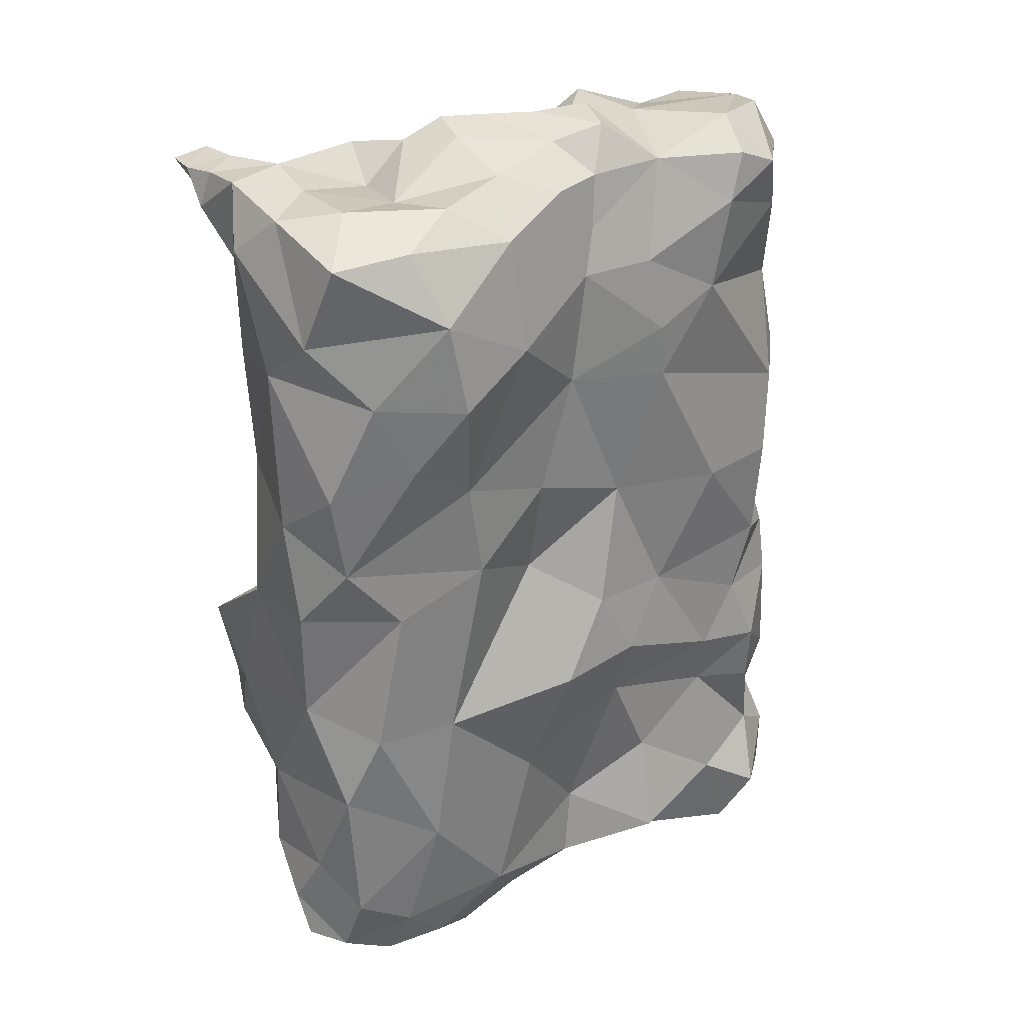
<metadata>
{"format":"obj","ext":"obj","renderer":"f3d","projection":"perspective","resolution":1024,"background":"white","views":[{"elev":30.9,"azim":-35.1,"up":"+Z"}]}
</metadata>
<code>
v -0.2742 -0.3849 0.3023
v -0.1516 -0.4809 -0.4113
v -0.1482 -0.4391 0.4746
v 0.1039 -0.6194 0.2618
v 0.1545 -0.5679 -0.41
v 0.2633 -0.6012 0.005707
v 0.2877 -0.5025 0.5015
v 0.09989 -0.6204 0.317
v 0.02855 -0.3866 0.3427
v -0.03934 -0.4032 0.3101
v 0.02522 -0.5931 0.439
v 0.0185 -0.3946 0.4558
v 0.1163 -0.6114 -0.005646
v -0.1618 -0.5143 0.485
v 0.1731 -0.3637 0.3878
v 0.0731 -0.3948 0.4628
v 0.1666 -0.6203 0.3484
v 0.009027 -0.6054 0.395
v 0.3044 -0.3927 0.2369
v 0.02885 -0.4516 0.4993
v 0.09724 -0.3882 0.109
v -0.09628 -0.6219 0.4651
v -0.00841 -0.6073 0.2817
v 0.2841 -0.5914 0.1976
v -0.3105 -0.453 0.4481
v 0.156 -0.4882 0.5074
v 0.08759 -0.6104 0.3942
v 0.05874 -0.4587 0.2251
v -0.2564 -0.618 0.3251
v -0.3085 -0.5409 -0.05638
v -0.06778 -0.4863 0.5244
v 0.1152 -0.5831 0.4913
v 0.05284 -0.3038 0.4079
v -0.2339 -0.4602 0.4963
v -0.2857 -0.6006 0.4728
v -0.2244 -0.397 0.4051
v -0.149 -0.3868 0.08936
v -0.04105 -0.4141 0.5047
v -0.07449 -0.3926 0.408
v -0.1486 -0.3679 0.3229
v -0.09966 -0.3628 0.2049
v 0.1868 -0.3839 -0.1606
v 0.2035 -0.589 -0.1936
v -0.05709 -0.6031 -0.2007
v -0.09066 -0.6411 0.3529
v -0.1497 -0.6232 0.2022
v 0.02569 -0.3882 0.2582
v 0.214 -0.5721 0.5156
v 0.2764 -0.5855 0.4045
v 0.2877 -0.4473 0.3695
v -0.188 -0.6505 0.4075
v 0.182 -0.6202 0.1128
v 0.1223 -0.4122 0.2977
v 0.1673 -0.4317 0.1917
v 0.2572 -0.4247 0.03666
v 0.2117 -0.3413 0.2817
v 0.185 -0.6226 0.4411
v -0.3117 -0.5195 0.1649
v -0.237 -0.5417 0.5019
v -0.2059 -0.6113 0.4756
v -0.01221 -0.4303 -0.07511
v -0.01147 -0.3087 -0.2945
v -0.2116 -0.3685 -0.1849
v -0.3049 -0.5425 -0.2723
v -0.04464 -0.4121 0.2321
v 0.0007532 -0.3426 0.1522
v -0.09669 -0.3851 0.2722
v -0.1719 -0.3674 0.244
v -0.2739 -0.3997 0.1769
v -0.3074 -0.4425 0.04582
v -0.3101 -0.4037 -0.08999
v -0.2288 -0.3564 -0.004652
v -0.3002 -0.447 -0.2008
v -0.2557 -0.378 -0.3409
v -0.147 -0.314 -0.291
v -0.07322 -0.4104 -0.2089
v 0.05382 -0.3772 -0.1796
v 0.1428 -0.3745 -0.325
v 0.1069 -0.477 -0.1102
v -0.2268 -0.6086 0.06306
v -0.04916 -0.5881 0.05835
v -0.1705 -0.6178 -0.08746
v -0.1953 -0.6199 -0.2269
v -0.1018 -0.6074 -0.3451
v 0.001029 -0.5262 -0.44
v 0.0286 -0.5673 -0.3075
v -0.2913 -0.5893 -0.1637
v -0.2266 -0.6049 -0.3469
v -0.2878 -0.496 -0.3976
v -0.0339 -0.6472 -0.06879
v 0.06736 -0.6015 -0.1467
v 0.3212 -0.4872 -0.1136
v 0.2992 -0.4428 -0.2824
v 0.009708 -0.5438 0.5205
v 0.08043 -0.5045 0.5354
v 0.23 -0.4085 0.4751
v 0.3092 -0.5405 0.3008
v 0.3169 -0.4926 0.208
v 0.004281 -0.3885 0.1974
v -0.0512 -0.3842 0.1819
v -0.05029 -0.3918 0.08313
v -0.1064 -0.3918 -0.01875
v -0.1719 -0.3574 -0.09053
v -0.0981 -0.413 -0.1104
v -0.04256 -0.477 -0.1505
v -0.3057 -0.4489 -0.2976
v -0.2878 -0.4996 0.4906
v -0.174 -0.6601 0.316
v -0.22 -0.6332 0.2494
v -0.1541 -0.3801 -0.3751
v -0.04579 -0.4321 -0.3816
v -0.2214 -0.4282 -0.4042
v -0.2426 -0.3489 0.09524
v -0.1971 -0.3808 0.1555
v 0.02704 -0.3552 0.07089
v 0.09685 -0.4595 -0.4012
v 0.2469 -0.4476 -0.4255
v 0.04472 -0.3552 -0.3867
v 0.3123 -0.5865 -0.3636
v -0.2678 -0.3006 -0.113
v -0.09915 -0.4343 0.5121
v -0.1181 -0.356 0.4757
v -0.1382 -0.3962 0.5071
v -0.1983 -0.3576 0.4702
v -0.2954 -0.3571 0.4591
v 0.01365 -0.4306 0.2284
v -0.01103 -0.4135 0.2615
v -0.3088 -0.503 0.3319
v -0.04863 -0.3603 0.1304
v 0.11 -0.601 -0.2456
v 0.1021 -0.6317 -0.3454
v 0.21 -0.608 -0.3196
v 0.2356 -0.6096 -0.4072
v 0.2262 -0.5303 -0.4409
v 0.1696 -0.4717 -0.4362
v 0.178 -0.3643 -0.4266
v 0.2758 -0.3526 -0.3581
v 0.1005 -0.3426 0.3497
v -0.02286 -0.3929 0.001626
v 0.09136 -0.4182 -0.004047
v 0.1629 -0.4427 0.05938
v 0.1829 -0.4508 -0.04307
v 0.2766 -0.3874 -0.07238
v 0.3063 -0.3981 -0.1799
v 0.03544 -0.3917 -0.03907
v 0.05258 -0.4112 -0.1111
v 0.1151 -0.3515 -0.1231
v 0.2972 -0.3144 0.3809
v -0.1605 -0.3929 0.4268
v 0.1487 -0.4011 0.5062
v 0.1017 -0.449 0.5044
v 0.1349 -0.3633 0.4477
v 0.1337 -0.2995 0.4044
v 0.09591 -0.3195 0.4446
v -0.3184 -0.5092 -0.3342
v -0.2928 -0.5719 -0.3753
v -0.2156 -0.5479 -0.4168
v -0.126 -0.5686 -0.4253
v -0.07853 -0.5031 -0.4436
v -0.05436 -0.563 -0.4075
v 0.01732 -0.5747 -0.3829
v 0.07191 -0.5306 -0.4125
v 0.03157 -0.4767 -0.4054
v -0.2841 -0.5945 -0.3114
v -0.3054 -0.5744 0.388
v -0.257 -0.6055 -0.08496
v -0.2864 -0.4131 0.5013
v -0.2269 -0.4 0.5035
v -0.2508 -0.3429 0.4998
v 0.1787 -0.4497 -0.1205
v 0.1665 -0.3872 -0.09523
v 0.1214 -0.4167 -0.1342
v 0.2269 -0.3303 -0.1094
v 0.1251 -0.3902 -0.2067
v 0.2103 -0.3917 -0.2556
v 0.1669 -0.3274 -0.1035
v 0.2503 -0.3475 -0.1791
v 0.1573 -0.3458 -0.1487
v 0.2057 -0.3394 -0.1526
v 0.2125 -0.3432 -0.3154
v 0.2167 -0.3045 -0.387
v 0.1436 -0.2797 -0.3316
v 0.1464 -0.3082 -0.3967
v 0.08202 -0.2968 -0.3656
v 0.01628 -0.3035 -0.3552
v 0.0635 -0.3517 -0.3027
v 0.01282 -0.3635 -0.2446
v 0.07296 -0.3962 -0.2512
v 0.1342 -0.4042 -0.2687
v 0.1348 -0.3662 -0.3844
v 0.09346 -0.3005 -0.3073
v 0.1632 -0.3663 -0.2398
v 0.1729 -0.3858 -0.2778
v 0.2152 -0.3959 -0.3085
v 0.2549 -0.3679 -0.3164
v 0.2777 -0.2808 -0.3018
v 0.2528 -0.3238 -0.2915
v 0.2126 -0.2764 -0.316
v 0.2551 -0.278 -0.3541
v 0.3028 -0.3055 -0.3451
v 0.1508 -0.4036 -0.3025
v 0.1105 -0.3892 -0.301
v 0.1754 -0.3804 -0.3127
v 0.1649 -0.3328 -0.3129
v 0.2146 -0.3096 -0.2923
v 0.1988 -0.3541 -0.07475
v 0.209 -0.4079 -0.06646
v 0.2413 -0.3763 -0.01224
v 0.1622 -0.4126 0.1236
v 0.26 -0.4229 0.1502
v 0.3001 -0.5188 0.09395
v 0.3023 -0.5062 -0.009002
v 0.3092 -0.5761 -0.07619
v 0.3177 -0.5725 -0.1912
v 0.3282 -0.483 -0.2056
v 0.1225 -0.4332 0.09365
v 0.0924 -0.2719 0.4221
v 0.2508 -0.61 0.467
v 0.2964 -0.5592 0.4643
v 0.3076 -0.5147 0.4019
v 0.3064 -0.4493 0.4462
v 0.2984 -0.3646 0.4497
v 0.2682 -0.5546 0.5136
v 0.2641 -0.6131 -0.1385
v 0.2373 -0.6026 -0.06694
v 0.1919 -0.6111 -0.1243
v 0.03541 -0.4074 0.03039
v 0.08131 -0.3745 0.05223
v -0.005985 -0.3855 0.04826
v -0.07728 -0.375 -0.3123
v 0.2259 -0.4116 0.244
v 0.2708 -0.4004 0.3081
v 0.3091 -0.4583 0.276
v 0.1861 -0.3999 0.2941
v 0.2294 -0.3596 0.3467
v 0.286 -0.3436 0.3274
v 0.2798 -0.3851 0.3742
v 0.1738 -0.3562 0.3303
v 0.1547 -0.399 0.3288
v 0.2404 -0.3721 0.4232
v 0.1582 -0.4252 0.3011
v 0.1367 -0.4426 0.245
v 0.1744 -0.4073 0.2373
v -0.07359 -0.3672 0.02958
v -0.1071 -0.4356 0.04557
v -0.1816 -0.4162 0.02177
v 0.2646 -0.6069 -0.2024
v -0.3125 -0.5467 0.06275
v -0.281 -0.593 0.1295
v -0.2949 -0.5905 0.2197
v 0.02225 -0.629 0.007685
v 0.05571 -0.6072 0.1294
v 0.0621 -0.6339 -0.06778
v -0.01818 -0.4594 0.53
v 0.02412 -0.4932 0.5338
v -0.05922 -0.4438 0.5314
v -0.2434 -0.3514 0.4349
v 0.2042 -0.6135 0.4875
v 0.2 -0.3833 0.259
v 0.2606 -0.4174 0.3488
v 0.3175 -0.543 0.1583
v 0.2715 -0.6029 0.1091
v 0.3204 -0.55 0.2158
v 0.06114 -0.3669 0.3952
v 0.04852 -0.364 0.4393
v 0.01097 -0.3797 0.4056
v 0.3122 -0.432 -0.3687
v 0.2767 -0.3945 -0.4063
v 0.3472 -0.5244 -0.1597
v -0.1987 -0.3295 -0.3428
v -0.2437 -0.3314 -0.2627
v -0.2137 -0.3654 -0.3939
v -0.2535 -0.3942 -0.3877
v 0.1699 -0.5274 -0.4467
v 0.1268 -0.5192 -0.4119
v 0.2458 -0.3505 -0.0558
v 0.2836 -0.3124 0.2495
v 0.262 -0.3635 0.2648
v -0.19 -0.3471 0.05118
v 0.2643 -0.6312 -0.3509
v 0.279 -0.5951 -0.2806
v 0.3184 -0.5231 -0.3059
v -0.2955 -0.3637 -0.1651
v -0.2577 -0.3292 -0.2015
v -0.2474 -0.3404 -0.1473
v -0.2883 -0.3419 -0.1237
v -0.3016 -0.3298 -0.04025
v -0.2056 -0.3268 -0.2219
v -0.2449 -0.5873 -0.3945
v -0.18 -0.5975 -0.3926
v -0.1451 -0.582 0.4976
v -0.0706 -0.5623 0.5081
v -0.01689 -0.5948 0.4892
v 0.03566 -0.5812 0.491
v 0.06199 -0.5562 0.5323
v -0.134 -0.6232 0.1018
v -0.04695 -0.6085 0.1651
v -0.2704 -0.2973 0.4582
v -0.3152 -0.5296 -0.3774
v -0.1364 -0.4544 -0.0146
v -0.163 -0.4043 -0.03385
v -0.2861 -0.4035 0.4172
v 0.2509 -0.3616 0.3088
v 0.2602 -0.313 0.2952
v 0.2835 -0.3691 0.2939
v 0.2988 -0.3297 0.2893
v 0.2884 -0.2969 0.281
v 0.2947 -0.3039 0.321
v 0.2593 -0.3151 0.3348
v 0.2639 -0.3681 0.3417
v 0.2385 -0.3929 0.3272
v 0.3115 -0.3046 0.2971
v 0.2462 -0.3262 0.259
v 0.3074 -0.312 0.2729
v 0.2429 -0.39 0.2952
v 0.03161 -0.3254 -0.2728
v -0.2465 -0.3621 0.2361
v -0.2082 -0.3954 0.2097
v -0.1592 -0.3807 0.1935
v -0.2427 -0.3729 0.1934
v -0.2908 -0.3234 0.4896
v -0.2558 -0.3008 0.4979
v -0.2839 -0.36 0.4947
v 0.04459 -0.3076 -0.3939
v -0.2872 -0.2884 0.4878
v 0.2853 -0.4099 0.4789
v 0.3082 -0.5664 -0.01609
v -0.1849 -0.4061 0.1814
v 0.3222 -0.5779 -0.3101
v 0.3124 -0.5548 -0.2595
v 0.2877 -0.2723 -0.3368
v -0.05787 -0.4525 -0.1013
v -0.06347 -0.4087 -0.06624
v 0.303 -0.3558 0.4033
v 0.2616 -0.3504 0.3924
v 0.2514 -0.3434 0.3319
v 0.2442 -0.3341 0.3059
v 0.2196 -0.3538 0.3157
v 0.2701 -0.34 0.3606
v 0.2693 -0.3506 0.3348
v 0.2929 -0.3567 0.3739
v 0.2533 -0.3621 0.3676
v 0.2799 -0.3338 0.3841
v 0.2798 -0.3392 0.414
v 0.2934 -0.3347 0.3641
v 0.2762 -0.3157 0.3663
v 0.3019 -0.3343 0.3932
v 0.287 -0.3534 0.3513
v 0.2589 -0.3521 0.3509
v 0.2762 -0.332 0.3421
v 0.2634 -0.3377 0.338
v 0.2834 -0.3078 0.3433
v 0.2652 -0.3203 0.3518
v 0.2631 -0.2965 0.3494
v 0.2809 -0.3208 0.3521
v 0.2922 -0.3231 0.3306
v 0.285 -0.3386 0.3523
v 0.2788 -0.3451 0.3425
v 0.2832 -0.3217 0.3396
v 0.2667 -0.333 0.3505
f 205 180 197
f 194 195 180
f 171 206 176
f 37 41 129
f 210 55 209
f 115 227 229
f 145 139 227
f 229 227 139
f 282 329 119
f 282 119 267
f 206 173 176
f 276 173 206
f 191 78 204
f 55 211 212
f 132 43 130
f 204 78 203
f 202 188 189
f 207 208 276
f 206 207 276
f 289 88 156
f 164 156 88
f 74 271 270
f 191 182 184
f 185 191 184
f 201 193 203
f 78 201 203
f 118 190 116
f 178 179 42
f 174 42 192
f 174 178 42
f 205 204 180
f 189 192 193
f 306 314 312
f 314 307 312
f 235 336 338
f 186 202 78
f 191 186 78
f 1 40 68
f 1 68 317
f 33 217 153
f 33 153 138
f 147 176 178
f 204 203 180
f 194 193 175
f 352 356 308
f 92 215 144
f 269 215 92
f 183 182 181
f 205 197 196
f 179 176 173
f 13 52 252
f 251 13 252
f 200 196 197
f 137 181 199
f 137 199 200
f 268 117 136
f 137 197 195
f 200 197 137
f 147 77 146
f 145 140 146
f 189 193 201
f 202 189 201
f 172 170 171
f 172 79 170
f 177 144 175
f 206 171 207
f 176 147 171
f 295 32 95
f 219 7 223
f 112 273 272
f 147 174 77
f 147 178 174
f 153 238 138
f 152 153 154
f 262 52 6
f 152 154 16
f 152 16 150
f 155 64 106
f 73 106 64
f 289 290 88
f 116 135 275
f 116 275 162
f 275 135 274
f 86 161 131
f 84 161 86
f 275 274 5
f 275 5 162
f 160 84 158
f 160 85 161
f 194 180 203
f 193 194 203
f 305 306 236
f 2 111 159
f 110 111 2
f 128 25 302
f 128 302 1
f 88 83 164
f 276 143 173
f 159 111 163
f 118 163 111
f 353 360 339
f 118 116 163
f 159 163 85
f 51 35 165
f 51 165 29
f 25 128 165
f 165 107 25
f 35 107 165
f 256 31 254
f 107 167 25
f 168 34 3
f 168 3 123
f 115 228 227
f 220 219 49
f 220 49 97
f 173 143 177
f 144 177 143
f 179 173 177
f 348 341 237
f 310 348 237
f 340 358 348
f 340 236 358
f 236 356 350
f 353 339 346
f 356 306 312
f 356 236 306
f 308 356 312
f 358 357 348
f 153 15 238
f 235 238 15
f 354 309 353
f 308 304 309
f 354 352 309
f 308 309 352
f 308 312 307
f 308 307 304
f 358 350 357
f 358 236 350
f 350 359 355
f 350 355 357
f 357 355 345
f 235 349 336
f 349 351 336
f 349 360 351
f 360 353 351
f 191 204 182
f 204 198 182
f 205 198 204
f 102 245 244
f 304 307 277
f 304 277 313
f 239 241 53
f 239 234 241
f 242 241 243
f 53 241 242
f 346 355 352
f 208 207 142
f 211 261 262
f 210 211 55
f 75 110 270
f 210 19 98
f 210 98 211
f 54 242 243
f 24 52 262
f 321 169 322
f 321 323 169
f 209 216 21
f 141 216 209
f 228 21 216
f 166 80 30
f 248 30 80
f 282 267 93
f 215 282 93
f 104 332 105
f 104 105 76
f 338 56 238
f 338 337 56
f 80 82 296
f 184 182 183
f 87 64 164
f 33 154 217
f 155 156 164
f 155 299 156
f 7 26 48
f 7 48 223
f 218 219 223
f 215 269 214
f 330 215 214
f 214 224 247
f 70 287 71
f 91 43 226
f 91 130 43
f 132 280 281
f 298 125 321
f 325 298 321
f 313 306 278
f 313 277 306
f 187 230 76
f 187 62 230
f 75 230 110
f 54 28 242
f 21 28 54
f 229 139 244
f 129 115 101
f 50 221 220
f 50 220 97
f 50 97 233
f 237 221 50
f 237 334 221
f 33 265 154
f 267 137 195
f 93 267 195
f 138 238 239
f 138 239 53
f 238 234 239
f 253 13 251
f 37 129 101
f 306 277 314
f 209 54 210
f 231 210 54
f 231 54 243
f 21 54 209
f 326 222 96
f 235 342 349
f 132 130 131
f 23 252 4
f 23 297 252
f 249 109 250
f 29 250 109
f 70 248 58
f 58 250 128
f 128 29 165
f 250 29 128
f 58 249 250
f 248 249 58
f 253 90 91
f 226 225 13
f 226 13 253
f 20 38 254
f 121 31 256
f 256 254 38
f 125 323 321
f 125 167 323
f 256 38 121
f 353 346 354
f 260 237 50
f 138 9 264
f 33 138 264
f 211 98 261
f 261 263 24
f 261 24 262
f 24 263 97
f 219 218 49
f 10 266 9
f 266 264 9
f 33 264 265
f 266 265 264
f 266 12 265
f 39 12 266
f 10 39 266
f 137 268 181
f 267 268 137
f 119 134 117
f 191 316 186
f 259 278 231
f 261 98 263
f 114 328 319
f 318 319 328
f 318 328 114
f 213 214 269
f 110 2 112
f 110 112 272
f 322 298 325
f 134 274 135
f 117 134 135
f 210 231 19
f 278 19 231
f 37 279 113
f 114 37 113
f 143 92 144
f 277 307 314
f 288 75 271
f 279 37 246
f 208 55 143
f 315 232 305
f 303 315 305
f 276 208 143
f 213 224 214
f 74 273 106
f 32 27 57
f 285 284 283
f 285 283 286
f 113 72 70
f 287 70 72
f 120 287 72
f 279 72 113
f 89 156 299
f 120 286 287
f 71 287 286
f 71 286 283
f 158 290 157
f 289 157 290
f 90 251 81
f 46 296 297
f 291 292 14
f 31 14 292
f 32 57 258
f 249 80 296
f 249 296 46
f 109 46 108
f 60 22 291
f 32 295 294
f 294 94 293
f 295 94 294
f 293 94 292
f 94 31 292
f 94 295 255
f 32 258 48
f 318 317 68
f 318 320 317
f 257 125 298
f 77 174 188
f 302 25 167
f 302 167 125
f 139 145 61
f 333 139 61
f 1 302 36
f 257 36 302
f 300 245 102
f 246 245 300
f 316 191 185
f 62 316 185
f 343 344 347
f 343 347 148
f 309 336 351
f 353 309 351
f 304 313 337
f 56 337 313
f 235 338 238
f 348 345 341
f 19 278 305
f 306 305 278
f 348 357 345
f 66 21 115
f 311 310 260
f 311 260 232
f 77 188 187
f 186 187 188
f 316 187 186
f 309 304 337
f 340 305 236
f 335 342 240
f 15 240 342
f 303 310 311
f 233 98 19
f 240 222 344
f 303 311 315
f 232 315 311
f 317 69 1
f 320 318 114
f 320 114 113
f 7 326 96
f 257 169 124
f 298 322 169
f 298 169 257
f 124 123 122
f 110 272 270
f 185 184 324
f 185 324 118
f 184 118 324
f 184 190 118
f 321 322 325
f 212 211 327
f 211 262 6
f 211 6 327
f 327 6 225
f 327 225 213
f 212 327 213
f 212 213 92
f 213 269 92
f 196 331 199
f 198 196 199
f 222 221 334
f 102 139 333
f 244 139 102
f 102 333 104
f 103 102 104
f 341 347 334
f 340 348 310
f 339 342 335
f 346 148 345
f 346 345 355
f 15 342 235
f 309 337 336
f 338 336 337
f 237 341 334
f 359 356 352
f 359 352 355
f 344 222 334
f 344 334 347
f 335 240 344
f 341 345 347
f 345 148 347
f 339 335 343
f 346 339 343
f 335 344 343
f 343 148 346
f 67 41 68
f 67 68 40
f 207 171 170
f 207 170 142
f 259 234 56
f 238 56 234
f 284 271 73
f 284 73 283
f 245 101 244
f 37 101 245
f 283 73 71
f 127 47 126
f 158 159 160
f 85 160 159
f 52 4 252
f 112 157 89
f 158 84 290
f 310 237 260
f 229 101 115
f 244 101 229
f 198 205 196
f 85 162 161
f 34 59 14
f 224 225 226
f 51 60 35
f 124 149 36
f 257 124 36
f 70 71 30
f 70 30 248
f 16 151 150
f 16 20 151
f 124 122 149
f 143 212 92
f 253 91 226
f 69 70 58
f 67 65 41
f 172 147 146
f 171 147 172
f 198 199 181
f 182 198 181
f 131 161 162
f 131 162 5
f 183 136 190
f 129 66 115
f 331 196 200
f 126 47 28
f 126 28 99
f 129 41 100
f 129 100 66
f 37 114 319
f 37 319 41
f 281 43 132
f 247 43 281
f 329 280 119
f 184 183 190
f 240 152 96
f 240 96 222
f 197 180 195
f 186 188 202
f 35 59 107
f 76 77 187
f 294 293 11
f 243 241 234
f 96 150 26
f 96 26 7
f 17 27 8
f 17 57 27
f 119 280 133
f 40 10 67
f 285 286 120
f 199 331 200
f 30 87 166
f 74 272 273
f 74 270 272
f 132 133 280
f 51 22 60
f 288 63 76
f 259 243 234
f 152 150 96
f 117 268 267
f 119 117 267
f 259 231 243
f 20 12 38
f 16 12 20
f 79 172 146
f 140 79 146
f 74 106 271
f 61 332 333
f 104 333 332
f 145 227 140
f 228 140 227
f 179 177 42
f 282 215 330
f 27 18 8
f 29 109 108
f 18 45 23
f 18 23 8
f 352 354 346
f 329 282 330
f 100 41 65
f 100 65 99
f 10 40 39
f 190 135 116
f 136 135 190
f 72 103 120
f 168 167 34
f 65 127 126
f 65 126 99
f 271 106 73
f 84 83 88
f 21 99 28
f 134 133 5
f 134 5 274
f 51 45 22
f 90 253 251
f 97 49 17
f 97 17 24
f 53 28 47
f 242 28 53
f 15 152 240
f 15 153 152
f 22 18 293
f 293 18 11
f 27 11 18
f 68 41 319
f 32 11 27
f 32 294 11
f 62 185 230
f 296 82 81
f 90 81 82
f 87 83 166
f 87 164 83
f 73 30 71
f 122 123 121
f 122 121 38
f 301 102 103
f 24 17 4
f 24 4 52
f 284 288 271
f 290 84 88
f 257 302 125
f 303 340 310
f 303 305 340
f 289 156 157
f 89 157 156
f 291 22 292
f 293 292 22
f 233 260 50
f 232 260 233
f 332 61 105
f 23 4 8
f 22 45 18
f 301 300 102
f 246 300 301
f 330 281 329
f 57 17 49
f 218 57 49
f 117 135 136
f 249 46 109
f 84 160 161
f 47 127 9
f 10 9 127
f 64 87 73
f 30 73 87
f 330 214 247
f 330 247 281
f 78 202 201
f 40 1 36
f 124 169 168
f 124 168 123
f 230 185 118
f 230 118 111
f 230 111 110
f 93 175 144
f 76 105 77
f 23 46 297
f 23 45 46
f 252 81 251
f 252 297 81
f 82 44 90
f 82 83 44
f 44 83 84
f 68 319 318
f 45 108 46
f 271 75 270
f 155 164 64
f 95 32 26
f 48 26 32
f 295 95 255
f 151 95 26
f 151 26 150
f 217 154 153
f 123 3 121
f 79 142 170
f 57 218 258
f 66 99 21
f 72 279 246
f 72 246 301
f 100 99 66
f 104 76 63
f 104 63 103
f 69 317 320
f 69 320 113
f 20 255 95
f 151 20 95
f 21 228 115
f 349 342 339
f 360 349 339
f 192 175 193
f 181 136 183
f 246 37 245
f 232 233 19
f 232 19 305
f 72 301 103
f 39 38 12
f 39 122 38
f 17 8 4
f 326 7 221
f 326 221 222
f 97 98 233
f 263 98 97
f 107 34 167
f 59 34 107
f 248 80 249
f 108 45 51
f 29 108 51
f 2 157 112
f 20 254 255
f 224 226 43
f 247 224 43
f 34 14 3
f 121 3 14
f 31 121 14
f 40 36 149
f 297 296 81
f 59 291 14
f 163 116 162
f 163 162 85
f 86 131 130
f 119 133 134
f 112 89 273
f 177 175 42
f 192 42 175
f 60 59 35
f 60 291 59
f 215 93 144
f 140 142 79
f 218 223 48
f 218 48 258
f 284 63 288
f 284 285 63
f 145 146 61
f 323 168 169
f 323 167 168
f 10 127 65
f 10 65 67
f 89 155 106
f 89 106 273
f 75 288 76
f 120 103 285
f 285 103 63
f 76 230 75
f 329 281 280
f 1 69 128
f 58 128 69
f 82 166 83
f 62 187 316
f 80 166 82
f 69 113 70
f 86 91 44
f 86 130 91
f 52 13 6
f 225 6 13
f 179 178 176
f 2 159 158
f 2 158 157
f 141 55 142
f 208 142 55
f 44 91 90
f 86 44 84
f 5 132 131
f 5 133 132
f 225 224 213
f 140 141 142
f 39 149 122
f 39 40 149
f 93 195 194
f 93 194 175
f 9 53 47
f 138 53 9
f 181 268 136
f 350 356 359
f 105 61 146
f 105 146 77
f 140 216 141
f 140 228 216
f 89 299 155
f 55 212 143
f 56 313 278
f 56 278 259
f 16 265 12
f 16 154 265
f 174 189 188
f 174 192 189
f 55 141 209
f 7 220 221
f 7 219 220
f 94 254 31
f 255 254 94

</code>
